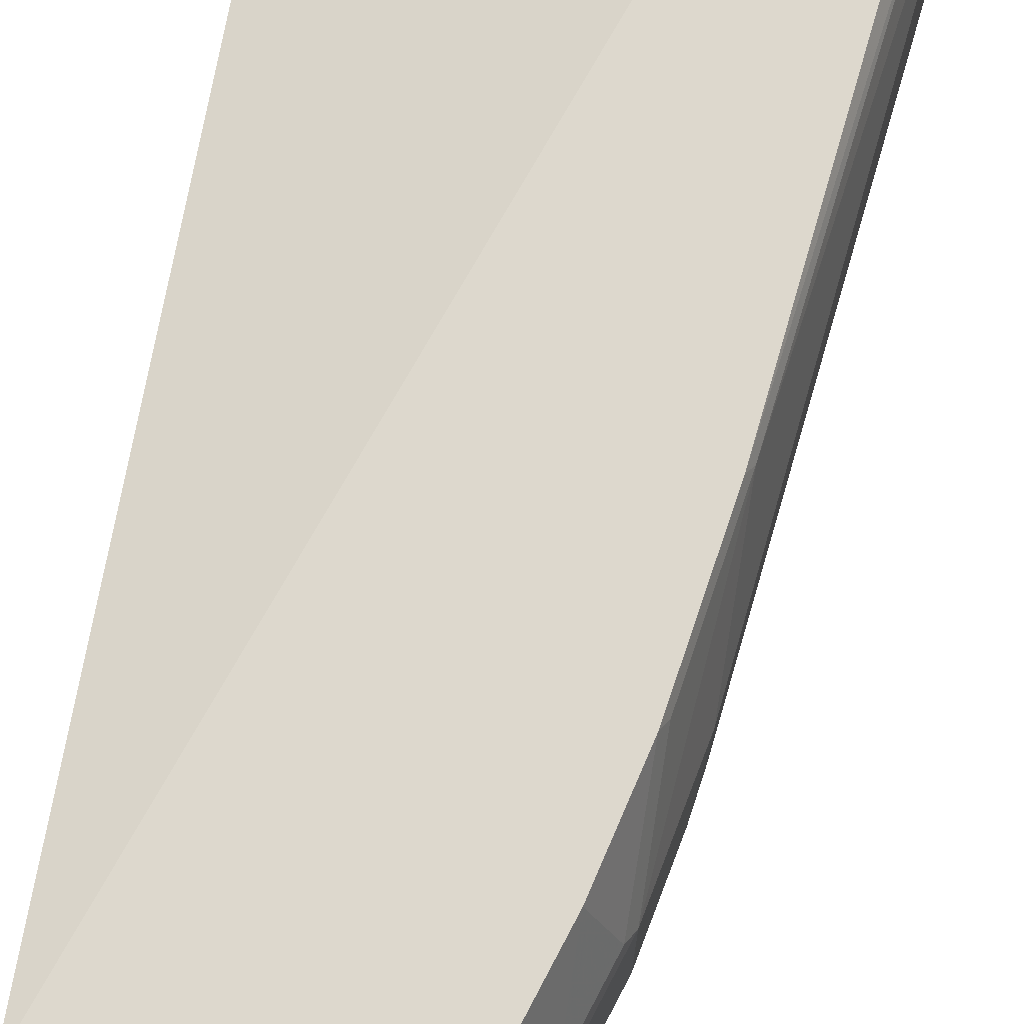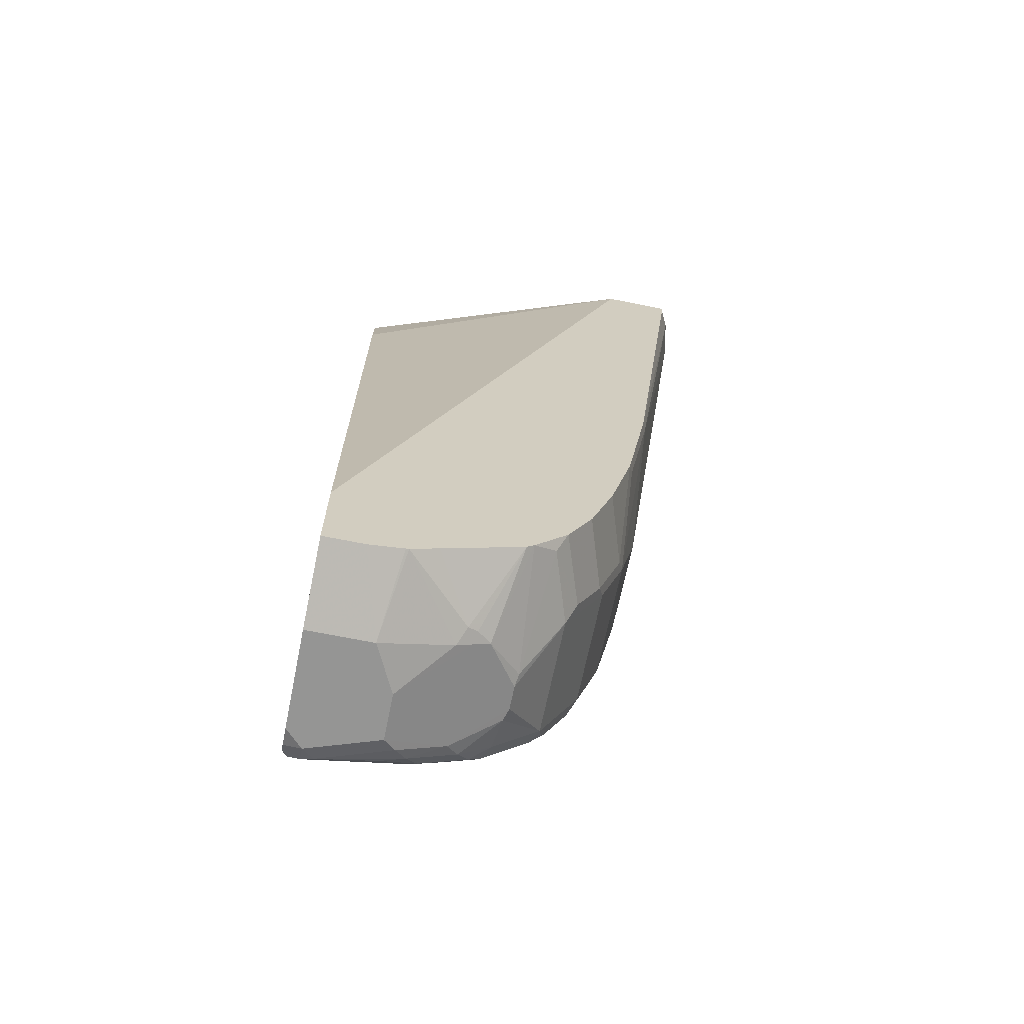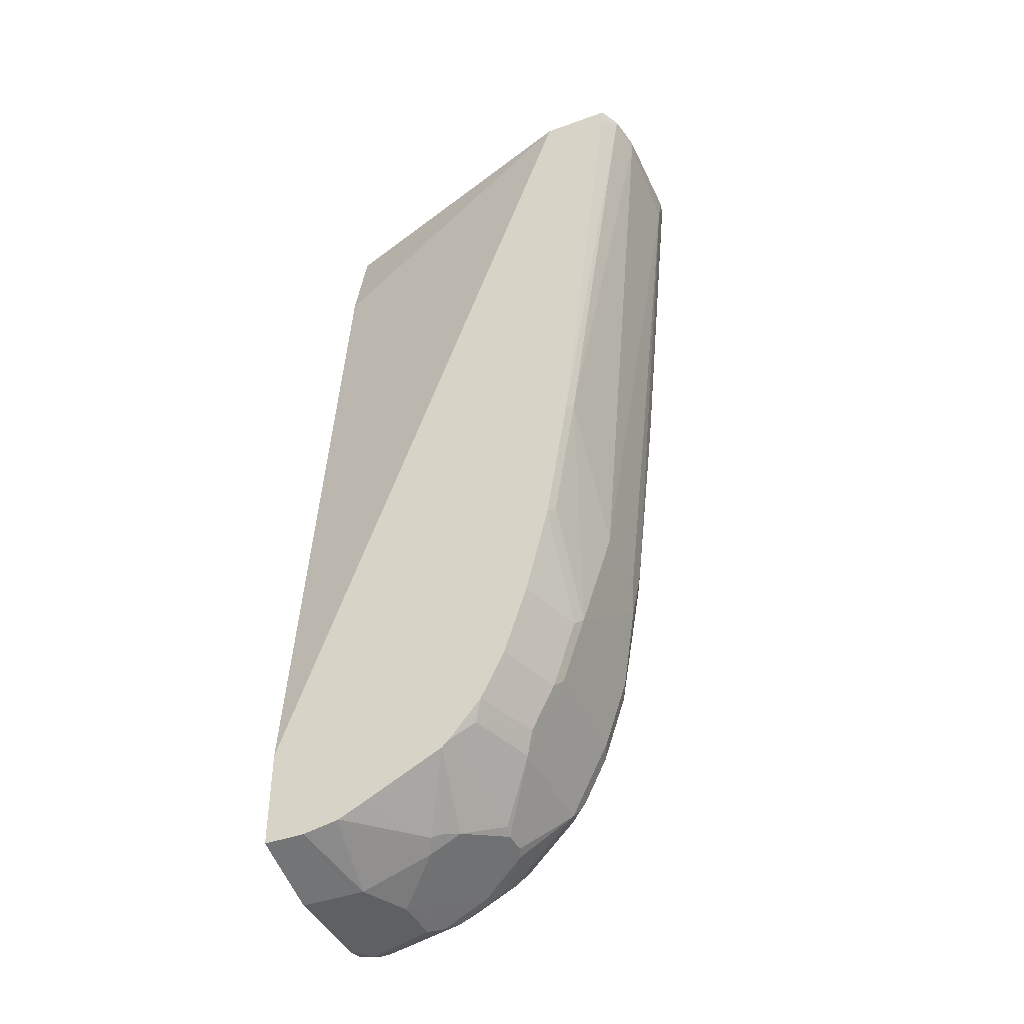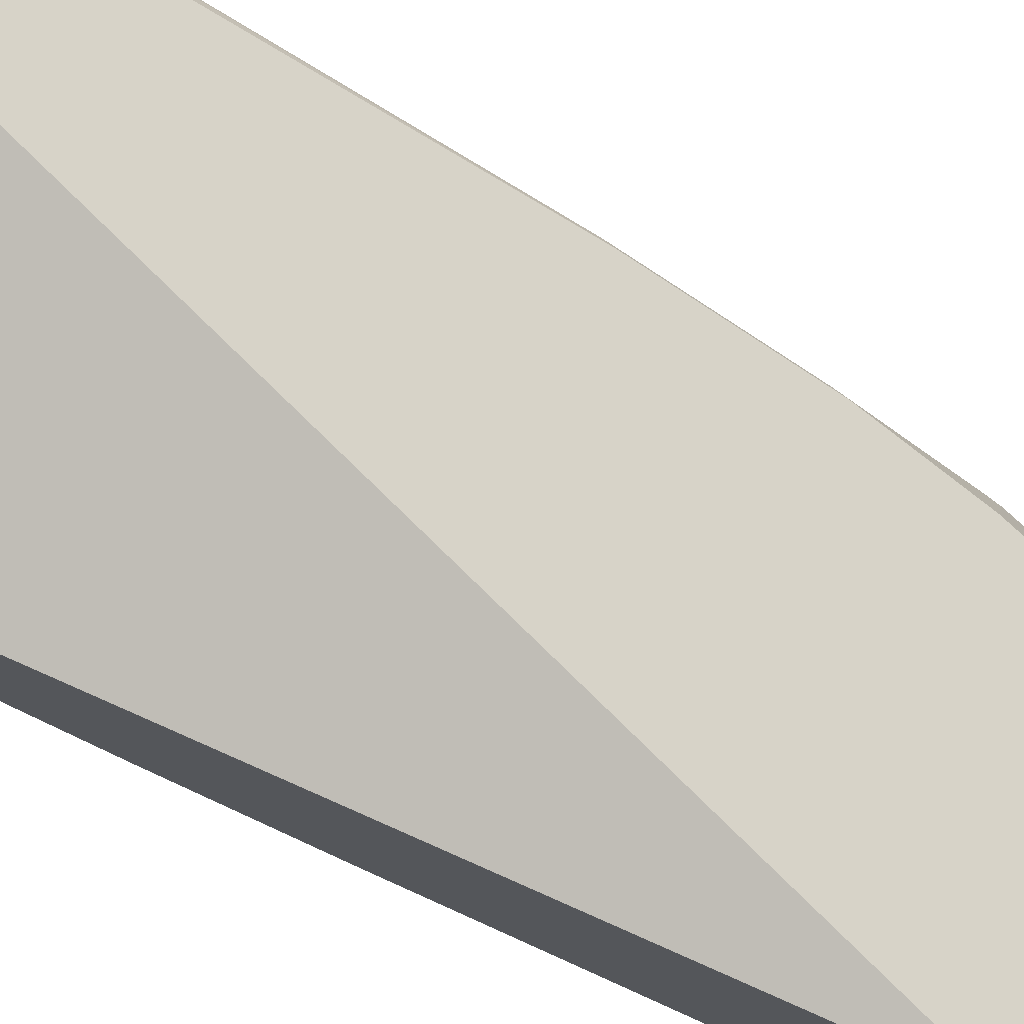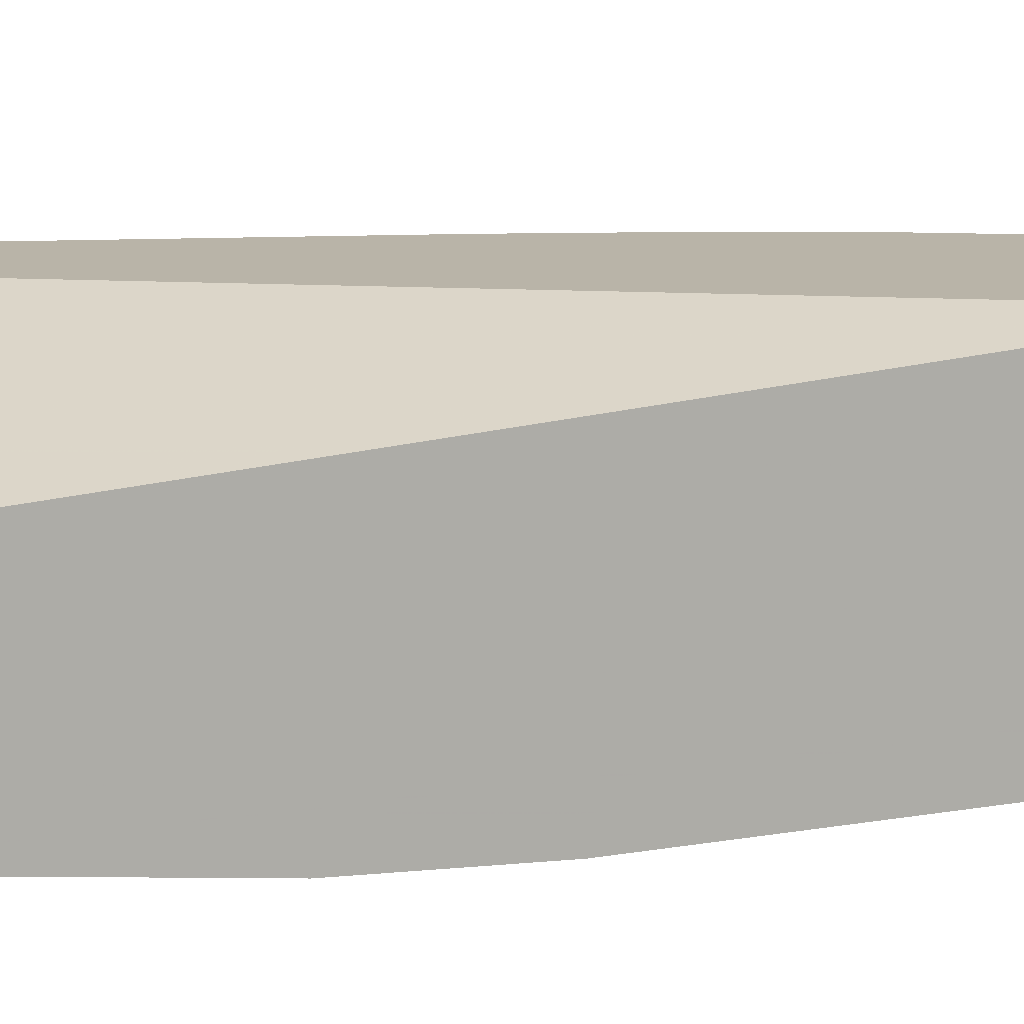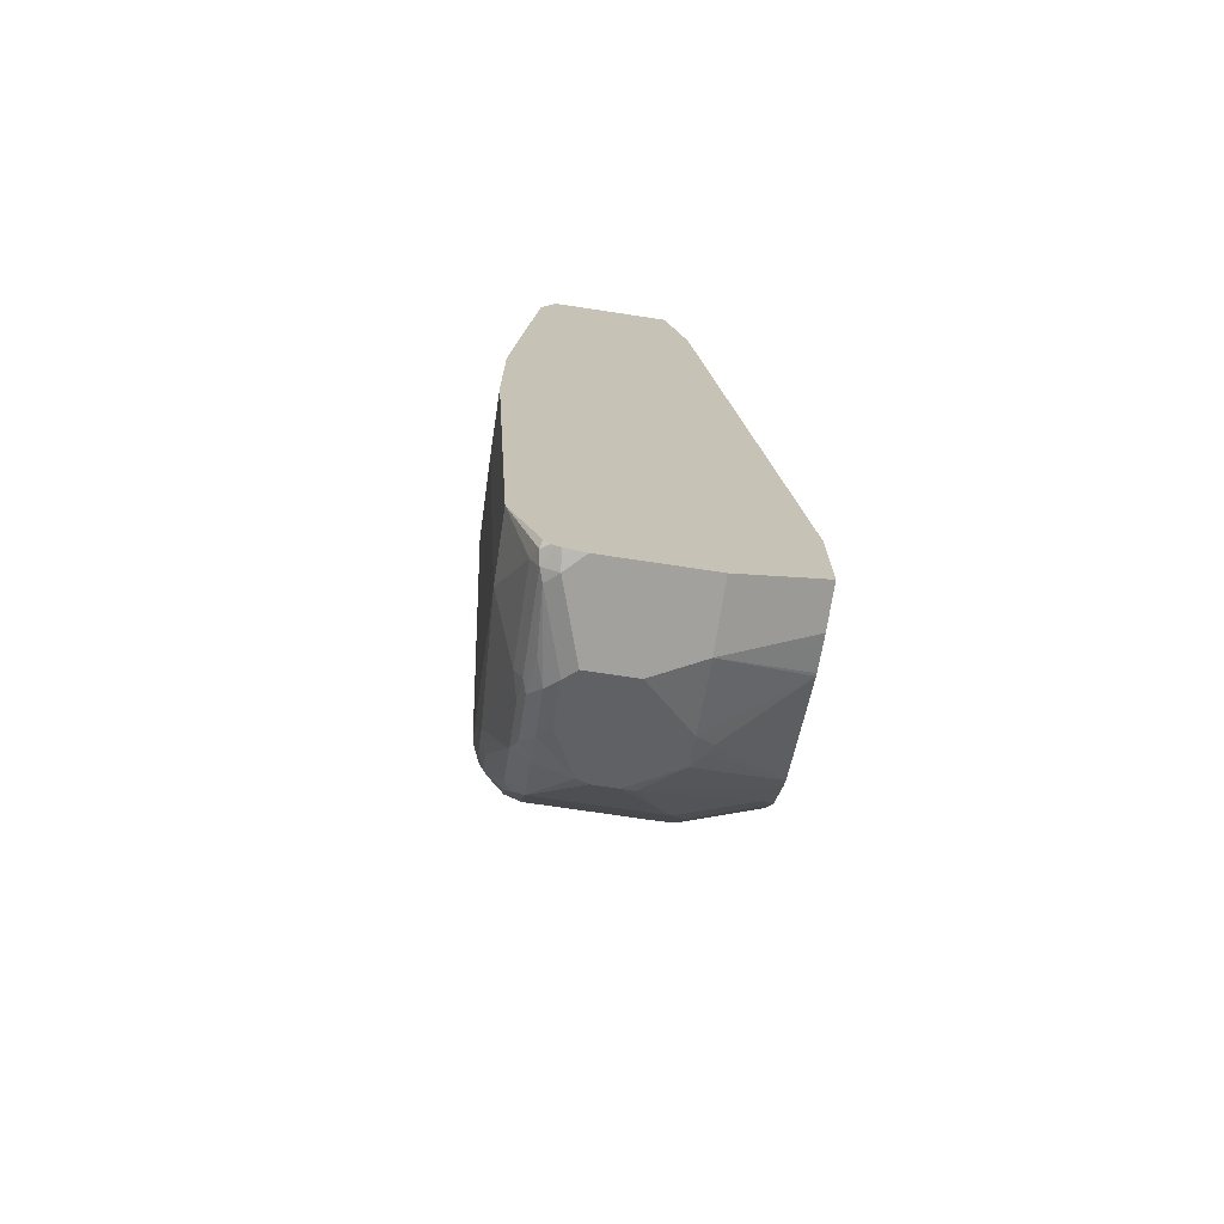
<metadata>
{"format":"obj","ext":"obj","renderer":"f3d","projection":"perspective","resolution":1024,"background":"white","views":[{"elev":72.1,"azim":-170.8,"up":"+Y"},{"elev":-67.4,"azim":168.5,"up":"+Z"},{"elev":-42.1,"azim":-156.5,"up":"+Z"},{"elev":76.7,"azim":114.7,"up":"+Y"},{"elev":13.3,"azim":77.3,"up":"+Y"},{"elev":-72.1,"azim":81.4,"up":"+Z"}]}
</metadata>
<code>
v -0.2895 -0.2169 -0.09329
v -0.2871 -0.2274 -0.09329
v -0.2895 -0.1241 -0.09329
v -0.2895 -0.2068 -0.1241
v -0.283 -0.2381 -0.09329
v -0.2481 -0.2481 -0.4136
v -0.2842 -0.09332 -0.09329
v -0.2895 -0.1241 -0.1035
v -0.2274 -0.1654 -0.6203
v -0.2274 -0.2274 -0.6203
v -0.2274 -0.2481 -0.5996
v -0.2811 -0.2397 -0.09329
v -0.2412 -0.2619 -0.4205
v -0.2205 -0.2826 -0.5238
v -0.2343 -0.2757 -0.4067
v -0.2274 -0.2688 -0.5169
v -0.2841 -0.09281 -0.09329
v -0.2274 -0.08271 -0.5169
v -0.2068 -0.1448 -0.7237
v -0.2223 -0.2378 -0.6513
v -0.2068 -0.2481 -0.7237
v -0.2205 -0.2619 -0.6065
v -0.2194 -0.2636 -0.09329
v -0.2343 -0.2757 -0.386
v -0.2068 -0.2895 -0.3929
v -0.193 -0.2757 -0.7168
v -0.1999 -0.2826 -0.6479
v -0.2068 -0.2895 -0.5169
v -0.2205 -0.2826 -0.3998
v -0.2791 -0.08271 -0.09329
v -0.2731 -0.07368 -0.1124
v -0.2229 -0.07368 -0.5259
v -0.2022 -0.07368 -0.65
v -0.2068 -0.08271 -0.641
v -0.2016 -0.1344 -0.734
v -0.1861 -0.1448 -0.7857
v -0.1861 -0.2481 -0.7857
v -0.1999 -0.2619 -0.7306
v -0.2068 -0.2665 -0.09329
v -0.08273 -0.3102 -0.4343
v -0.1962 -0.2688 -0.09329
v -0.1723 -0.2757 -0.7788
v -0.1792 -0.2826 -0.7306
v -0.1861 -0.2895 -0.641
v -0.08273 -0.3102 -0.4756
v -0.2745 -0.07368 -0.09329
v -0.1815 -0.07368 -0.7327
v -0.1809 -0.1344 -0.7961
v -0.1654 -0.1448 -0.827
v -0.1654 -0.2481 -0.827
v -0.1551 -0.2585 -0.8426
v -0.1792 -0.2619 -0.7926
v -0.02069 -0.3102 -0.3929
v -0.06205 -0.2895 -0.1448
v 0.05684 -0.2884 -0.1251
v 0.05684 -0.2765 -0.09825
v 0.05192 -0.2741 -0.09329
v -0.1551 -0.2791 -0.8115
v -0.1585 -0.2826 -0.7926
v -0.1654 -0.2895 -0.7237
v -0.1447 -0.2895 -0.7857
v -0.1241 -0.2895 -0.8064
v -1.186e-05 -0.2895 -0.8684
v -1.186e-05 -0.3102 -0.5169
v -0.2128 -0.07368 -0.09329
v -0.1609 -0.07368 -0.7947
v -0.16 -0.07368 -0.7965
v -0.1402 -0.07368 -0.8361
v -0.1602 -0.1344 -0.8374
v -0.1516 -0.1448 -0.8546
v -0.1516 -0.2481 -0.8546
v -0.1447 -0.2636 -0.8503
v -0.1585 -0.2619 -0.8339
v 0.05684 -0.3102 -0.3929
v 0.05684 -0.2741 -0.09329
v 0.05674 -0.2741 -0.09329
v -0.1447 -0.2843 -0.809
v -0.1344 -0.2791 -0.8323
v -0.1241 -0.2843 -0.8297
v -0.1137 -0.2843 -0.8374
v -0.04137 -0.2688 -0.9098
v 0.04135 -0.2688 -0.9304
v 0.05684 -0.2895 -0.8684
v 0.05684 -0.3102 -0.5169
v 0.05684 -0.1654 -0.09329
v 0.05684 -0.1448 -0.1862
v 0.05684 -0.07368 -0.8425
v -0.1393 -0.07368 -0.8378
v -0.1309 -0.08271 -0.8546
v -0.1189 -0.1758 -0.8994
v -0.1172 -0.1861 -0.9029
v -0.1172 -0.2068 -0.9029
v -0.1137 -0.2171 -0.9046
v -0.1309 -0.2481 -0.8753
v -0.1034 -0.2636 -0.8917
v -0.06205 -0.2636 -0.9124
v -0.04137 -0.2619 -0.9235
v 0.04135 -0.2619 -0.9442
v 0.05169 -0.2636 -0.9407
v 0.05684 -0.2623 -0.9356
v 0.05684 -0.07368 -0.9304
v -0.1279 -0.07368 -0.8516
v -0.1107 -0.07368 -0.8723
v -0.08961 -0.1448 -0.9166
v -0.02069 -0.1861 -0.9512
v -0.07239 -0.2378 -0.9253
v -0.1103 -0.2481 -0.896
v -0.08273 -0.2481 -0.9175
v -0.09307 -0.2585 -0.9046
v -0.07239 -0.2585 -0.915
v -0.05171 -0.2585 -0.9253
v 0.03101 -0.2585 -0.946
v 0.04135 -0.2481 -0.9512
v 0.05684 -0.2535 -0.9455
v 0.05684 -0.2572 -0.9434
v 0.05684 -0.1448 -0.9512
v 0.02067 -0.07368 -0.9304
v -0.1043 -0.07368 -0.8784
v -0.07754 -0.1344 -0.9201
v -0.07585 -0.1448 -0.9235
v -1.186e-05 -0.1448 -0.9512
v -0.02069 -0.2274 -0.9512
v -0.06205 -0.1448 -0.9304
v -0.03103 -0.2378 -0.946
v -0.04137 -0.2481 -0.9382
v -0.02069 -0.255 -0.9373
v 0.05684 -0.2326 -0.9512
v 0.05684 -0.2501 -0.9472
v -0.009063 -0.07368 -0.925
v -0.09049 -0.07368 -0.8852
v -0.06893 -0.131 -0.9235
v -0.01164 -0.07368 -0.9243
v -0.04913 -0.07368 -0.9059
v -0.03534 -0.07368 -0.9128
f 69 89 70
f 69 88 89
f 68 88 69
f 65 86 87
f 65 85 86
f 63 80 81
f 63 83 84
f 63 82 83
f 63 81 82
f 62 79 80
f 62 80 63
f 70 89 90
f 63 84 64
f 70 90 91
f 81 97 98
f 70 92 71
f 71 92 93
f 71 93 94
f 71 94 72
f 72 94 95
f 72 95 78
f 77 78 79
f 78 95 79
f 79 95 80
f 80 95 96
f 80 96 81
f 81 96 97
f 81 98 82
f 61 79 62
f 70 91 92
f 61 77 79
f 49 69 70
f 58 78 77
f 82 98 99
f 48 68 69
f 49 70 71
f 49 71 50
f 50 71 51
f 51 71 72
f 51 72 73
f 51 73 52
f 52 73 58
f 53 74 55
f 53 55 54
f 55 74 84
f 55 84 83
f 55 83 100
f 59 77 61
f 55 100 115
f 55 114 128
f 55 128 127
f 55 127 116
f 55 116 101
f 55 101 87
f 55 87 86
f 55 86 85
f 55 85 75
f 55 75 56
f 56 75 76
f 56 76 57
f 58 77 59
f 58 73 72
f 58 72 78
f 55 115 114
f 82 99 83
f 131 134 132
f 88 102 89
f 105 113 122
f 105 122 106
f 105 120 123
f 105 123 121
f 106 122 124
f 106 124 125
f 106 125 108
f 107 108 109
f 108 125 110
f 108 110 109
f 110 125 111
f 111 125 126
f 111 126 112
f 112 124 122
f 112 122 113
f 112 126 125
f 112 125 124
f 113 127 128
f 113 128 114
f 117 121 129
f 118 130 131
f 118 131 119
f 120 131 123
f 121 123 132
f 121 132 129
f 123 131 132
f 130 133 131
f 131 133 134
f 48 67 68
f 105 127 113
f 105 116 127
f 105 121 116
f 104 118 119
f 89 102 103
f 89 103 90
f 90 103 104
f 90 104 91
f 91 104 105
f 91 105 106
f 91 106 92
f 92 106 93
f 93 107 94
f 93 106 108
f 93 108 107
f 94 107 95
f 95 107 109
f 95 109 110
f 83 99 100
f 95 110 111
f 96 111 97
f 97 111 112
f 97 112 98
f 98 112 113
f 98 113 114
f 98 114 99
f 99 114 115
f 99 115 100
f 101 116 121
f 101 121 117
f 103 118 104
f 104 119 131
f 104 131 120
f 104 120 105
f 95 111 96
f 48 66 67
f 42 58 59
f 45 63 64
f 8 18 9
f 9 19 20
f 9 20 10
f 9 18 19
f 10 20 11
f 11 14 16
f 11 20 21
f 11 21 22
f 11 22 14
f 12 15 24
f 12 24 25
f 12 25 23
f 14 22 26
f 14 26 27
f 14 27 44
f 14 44 28
f 14 28 25
f 14 25 29
f 14 29 24
f 14 24 15
f 17 30 31
f 17 31 32
f 17 32 18
f 18 32 33
f 18 33 34
f 18 34 19
f 19 21 20
f 19 34 35
f 19 35 48
f 8 17 18
f 7 17 8
f 6 16 14
f 6 11 16
f 47 66 48
f 1 2 5
f 1 5 12
f 1 12 23
f 1 23 39
f 1 39 41
f 1 41 57
f 1 57 76
f 1 76 75
f 1 75 85
f 1 85 65
f 1 65 46
f 1 46 30
f 1 30 17
f 19 48 36
f 1 17 7
f 1 3 8
f 1 8 4
f 1 4 2
f 2 4 6
f 2 6 5
f 3 7 8
f 4 8 9
f 4 9 10
f 4 10 11
f 4 11 6
f 5 6 13
f 5 13 14
f 5 14 15
f 5 15 12
f 1 7 3
f 19 36 37
f 6 14 13
f 21 37 52
f 31 67 66
f 31 66 47
f 31 47 33
f 31 33 32
f 33 47 35
f 33 35 34
f 35 47 48
f 36 48 69
f 36 69 49
f 36 49 50
f 36 50 37
f 37 50 51
f 37 51 52
f 40 64 84
f 40 84 74
f 40 74 53
f 40 53 54
f 40 54 41
f 41 54 55
f 41 55 56
f 41 56 57
f 42 52 58
f 43 59 61
f 43 61 60
f 44 60 45
f 45 60 61
f 45 61 62
f 19 37 21
f 45 62 63
f 31 68 67
f 31 88 68
f 40 45 64
f 31 102 88
f 21 52 38
f 21 38 22
f 22 38 26
f 23 25 39
f 24 29 25
f 25 40 41
f 25 41 39
f 25 28 45
f 25 45 40
f 26 52 42
f 26 42 59
f 26 59 43
f 26 43 27
f 27 43 60
f 27 60 44
f 26 38 52
f 28 44 45
f 31 118 103
f 31 130 118
f 31 133 130
f 31 134 133
f 31 132 134
f 31 103 102
f 31 129 132
f 31 101 117
f 31 87 101
f 31 65 87
f 31 46 65
f 30 46 31
f 31 117 129

</code>
